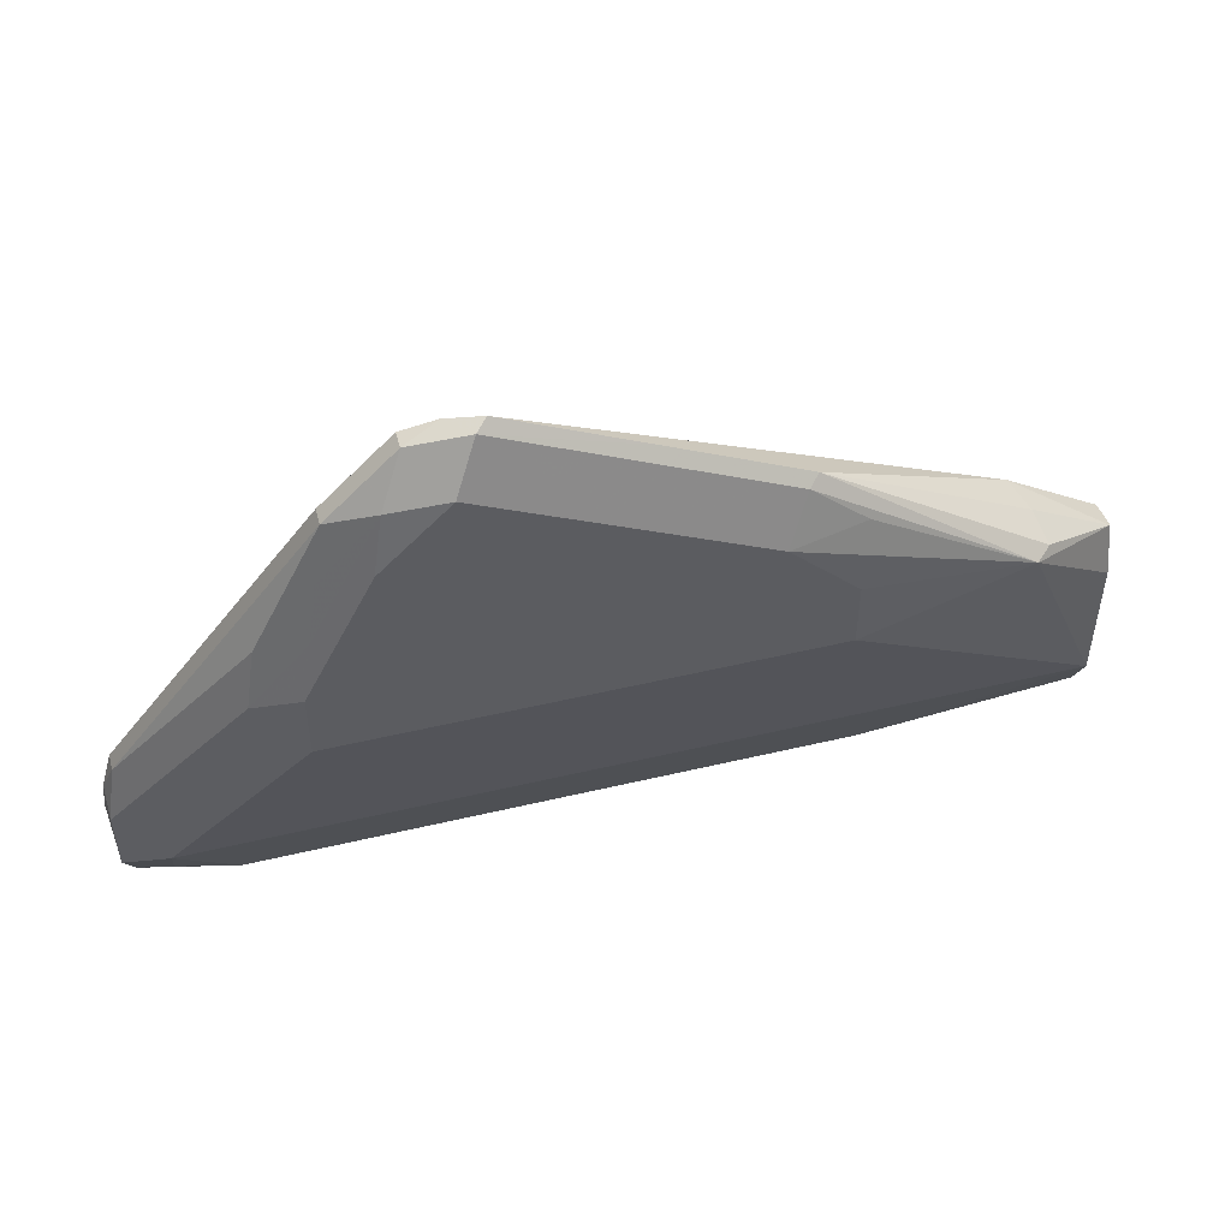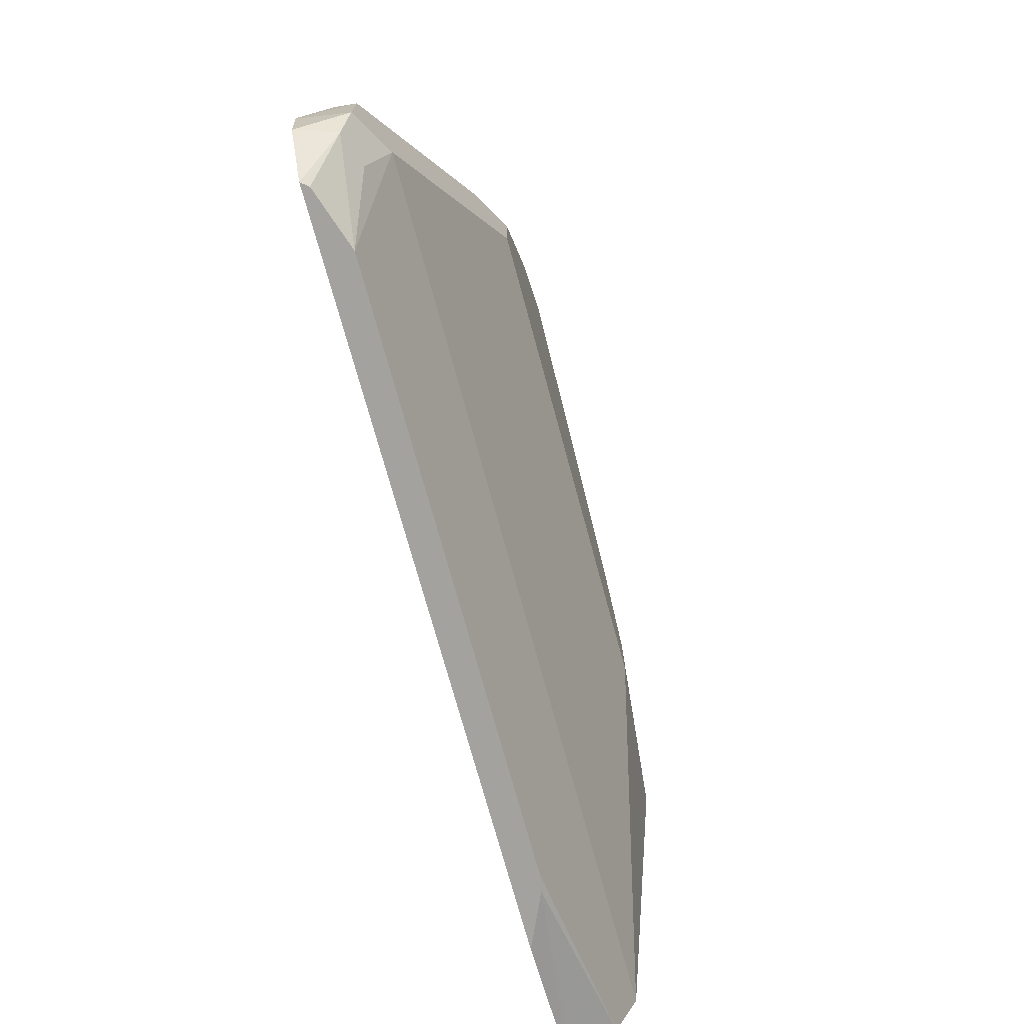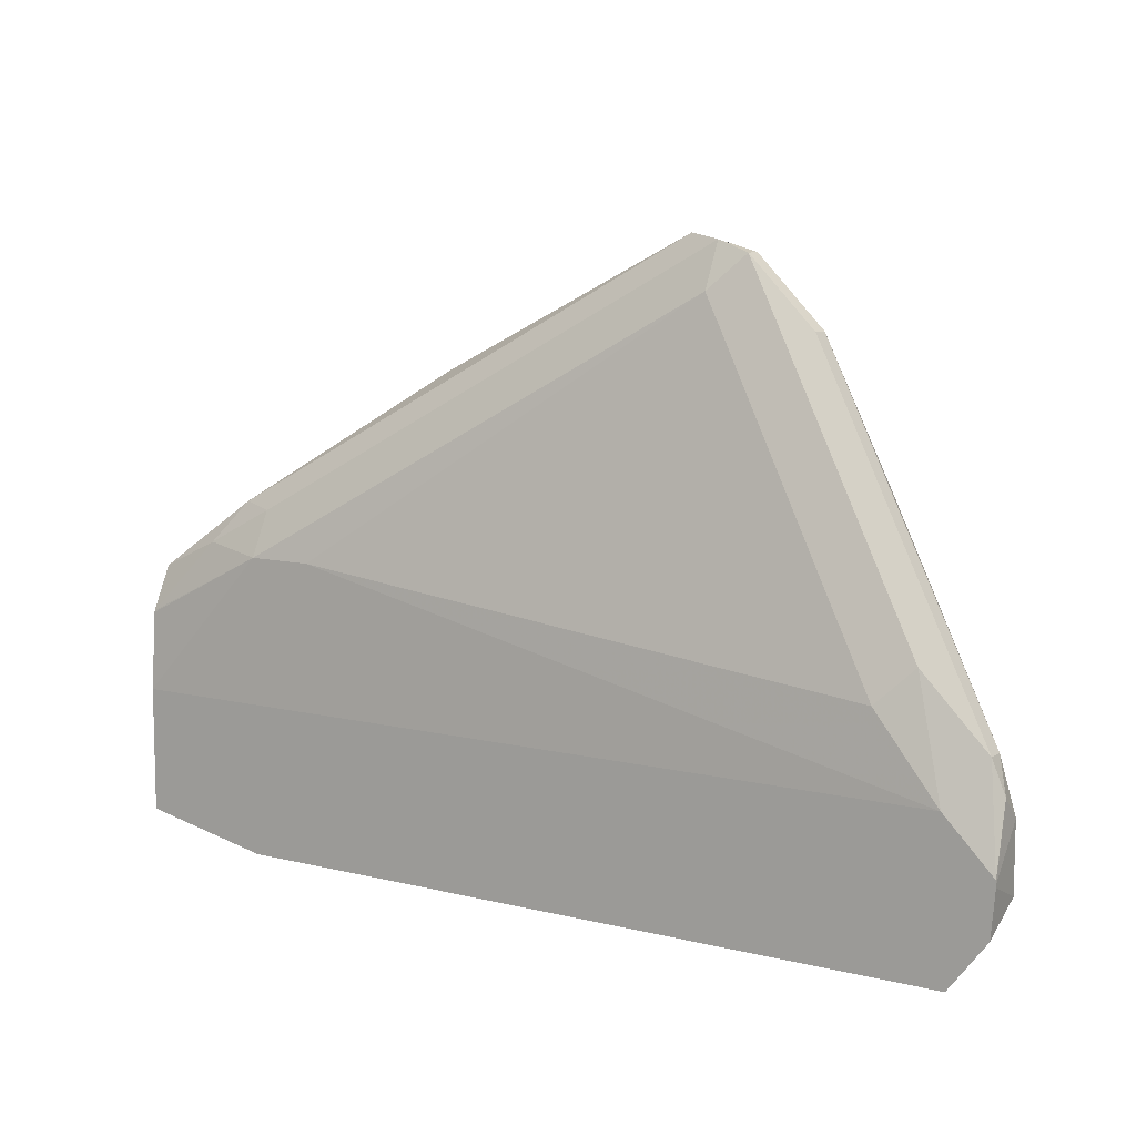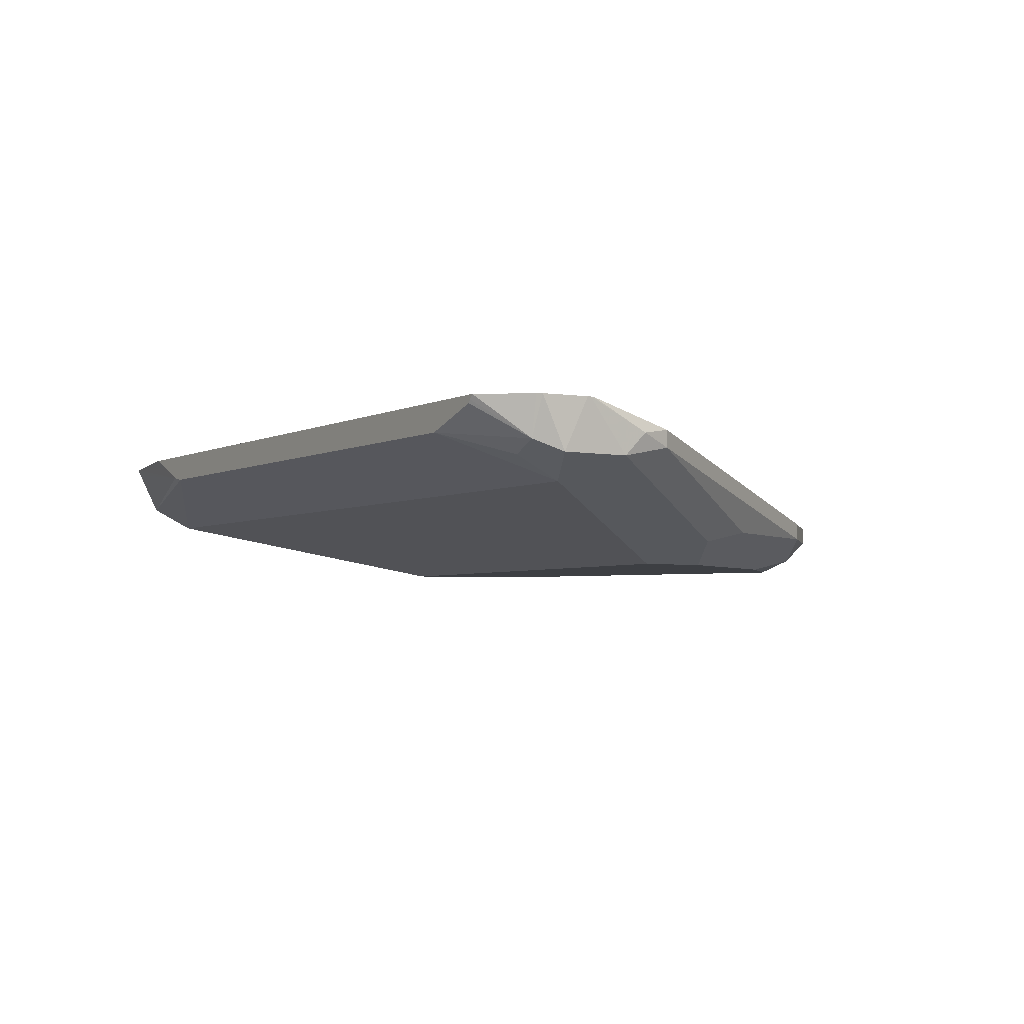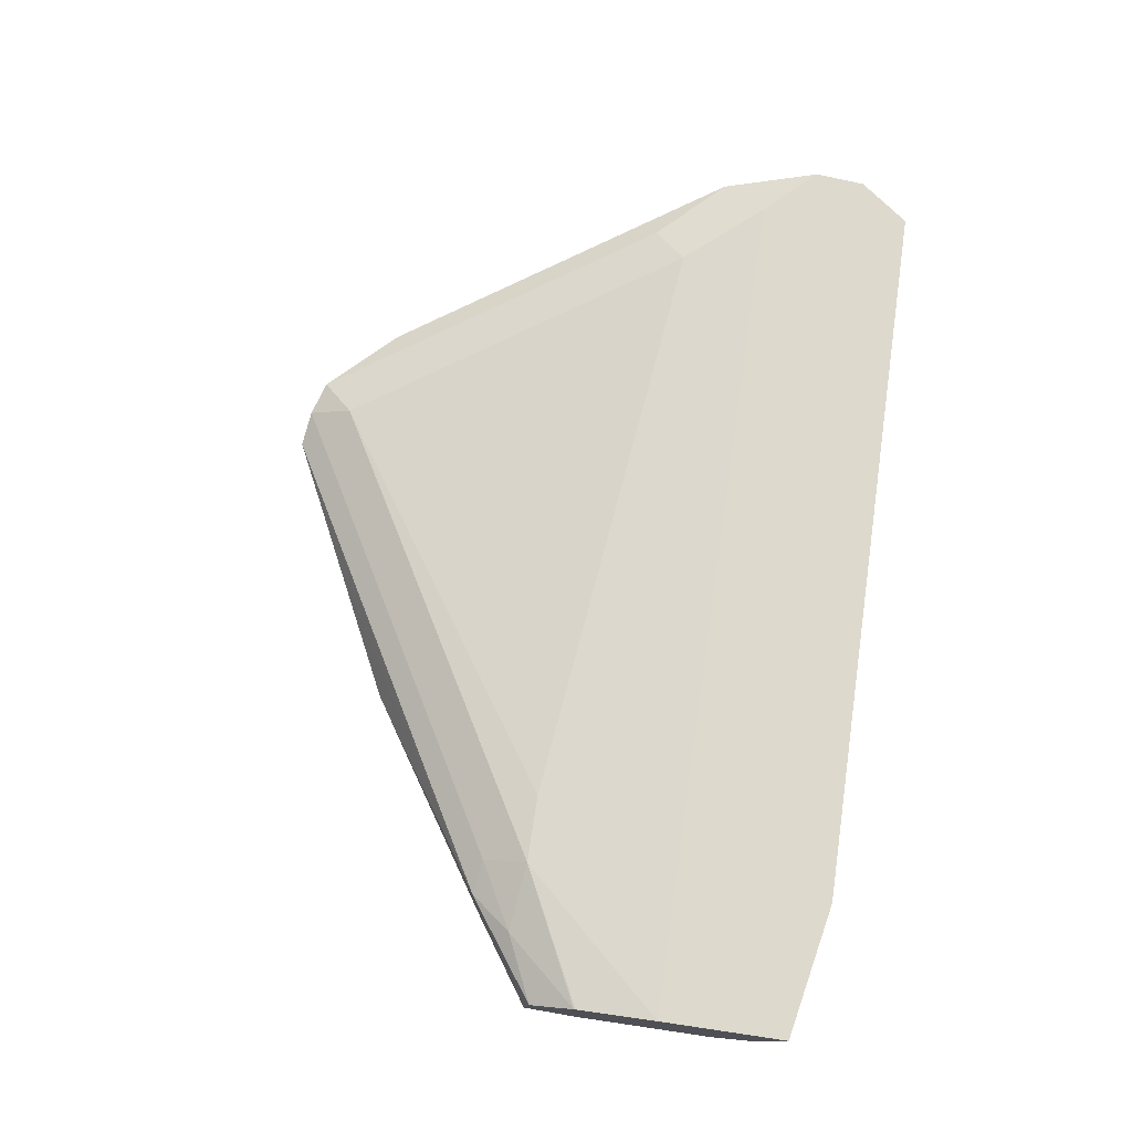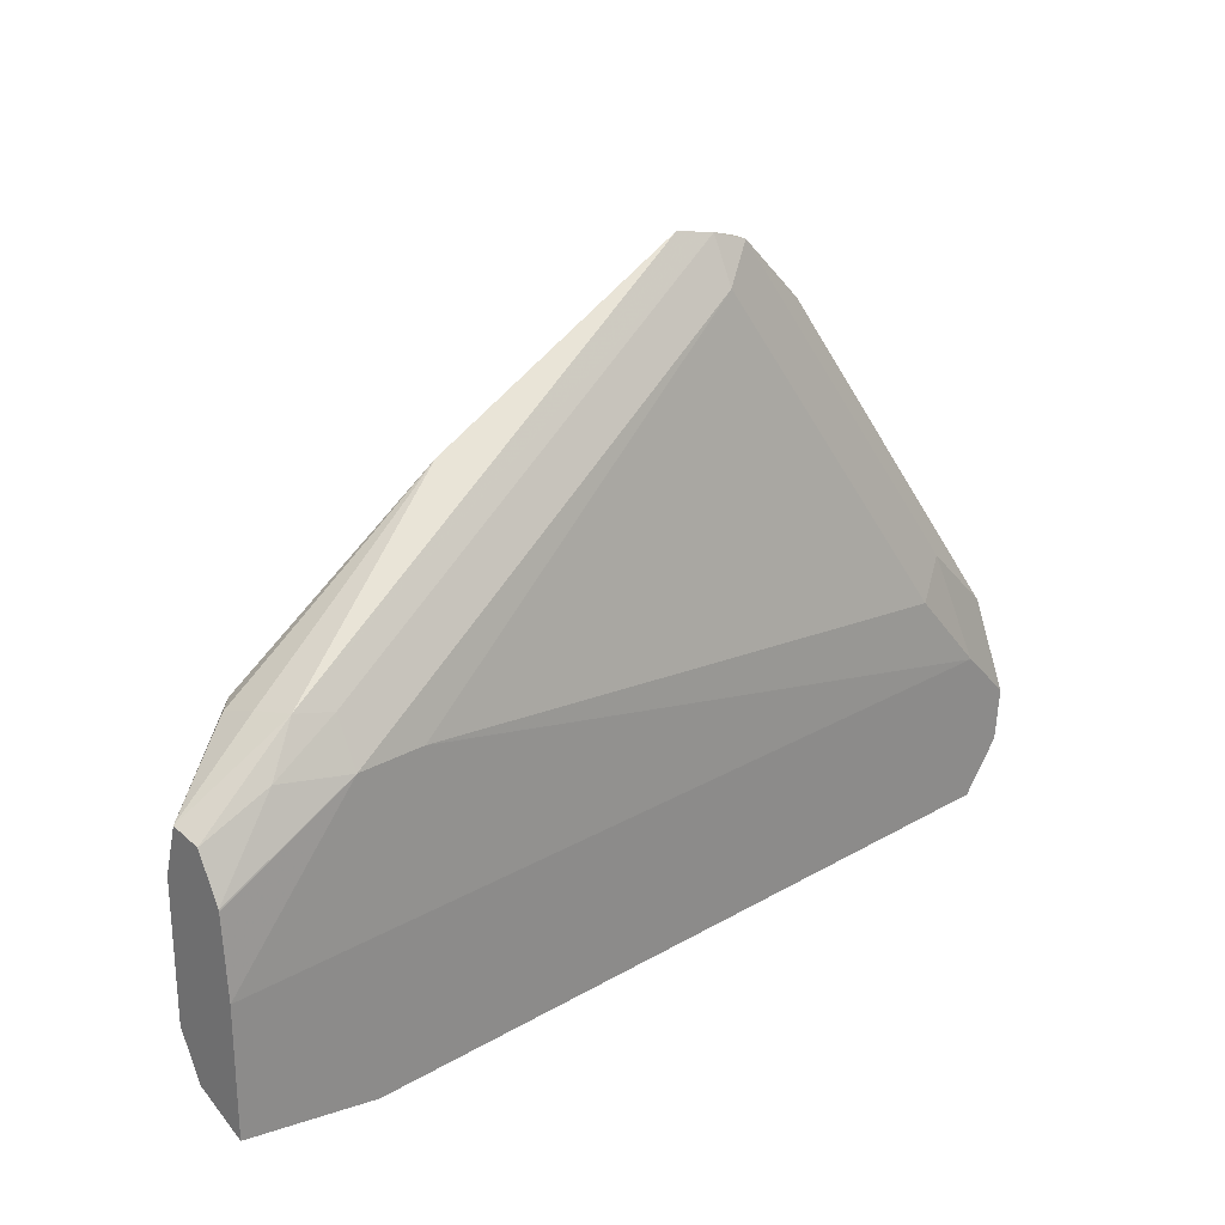
<metadata>
{"format":"obj","ext":"obj","renderer":"f3d","projection":"perspective","resolution":1024,"background":"white","views":[{"elev":50.3,"azim":-14.6,"up":"+Z"},{"elev":-72.5,"azim":-74.8,"up":"+Z"},{"elev":9.1,"azim":-146.7,"up":"+Z"},{"elev":-3.9,"azim":-122.5,"up":"+Y"},{"elev":71.9,"azim":98.4,"up":"+Y"},{"elev":24.8,"azim":136.8,"up":"+Z"}]}
</metadata>
<code>
v -0.12 -0.09754 0.7257
v -0.07982 -0.09754 0.7337
v -0.1266 -0.1005 0.7257
v -0.3399 -0.09754 0.7257
v -0.07982 -0.09754 0.7709
v -0.07982 -0.09927 0.7346
v -0.1364 -0.1049 0.7257
v -0.3387 -0.09891 0.7257
v -0.3474 -0.1092 0.7396
v -0.3502 -0.09754 0.7392
v -0.1191 -0.09927 0.814
v -0.07982 -0.09927 0.7942
v -0.3375 -0.09754 0.7709
v -0.07982 -0.1125 0.7412
v -0.1412 -0.1059 0.7257
v -0.338 -0.09978 0.7257
v -0.3507 -0.1125 0.7478
v -0.3512 -0.09754 0.7406
v -0.3199 -0.1059 0.7257
v -0.3375 -0.1125 0.7412
v -0.3375 -0.1191 0.7544
v -0.1191 -0.1059 0.8272
v -0.09927 -0.1042 0.8165
v -0.07982 -0.09937 0.7946
v -0.139 -0.09927 0.814
v -0.2581 -0.1191 0.8934
v -0.2581 -0.1257 0.9066
v -0.3522 -0.09754 0.7561
v -0.3474 -0.1042 0.7842
v -0.3276 -0.1042 0.8041
v -0.3176 -0.09927 0.7942
v -0.07982 -0.1126 0.7415
v -0.07982 -0.1191 0.7544
v -0.3507 -0.1125 0.7677
v -0.3523 -0.09754 0.7541
v -0.311 -0.1324 0.8074
v -0.2978 -0.139 0.814
v -0.1092 -0.1092 0.8289
v -0.07982 -0.1059 0.8076
v -0.268 -0.1241 0.9033
v -0.268 -0.129 0.9033
v -0.2515 -0.1324 0.9066
v -0.2482 -0.129 0.9083
v -0.3523 -0.09754 0.7551
v -0.3507 -0.1059 0.7743
v -0.3474 -0.1092 0.7842
v -0.2879 -0.1241 0.8835
v -0.07982 -0.1192 0.7946
v -0.1092 -0.134 0.8239
v -0.1588 -0.139 0.814
v -0.311 -0.1324 0.8272
v -0.2978 -0.139 0.8338
v -0.1059 -0.1191 0.8272
v -0.07982 -0.115 0.8093
v -0.2085 -0.129 0.8885
v -0.1688 -0.129 0.8686
v -0.2879 -0.129 0.8835
v -0.2746 -0.1357 0.8901
v -0.2581 -0.139 0.8934
v -0.2184 -0.139 0.8736
v -0.1721 -0.1324 0.8669
v -0.3077 -0.129 0.8438
v -0.1043 -0.129 0.8239
v -0.1564 -0.134 0.8537
v -0.1787 -0.139 0.8537
v -0.1588 -0.139 0.8338
v -0.2945 -0.1357 0.8504
v -0.2779 -0.139 0.8736
v -0.2912 -0.1324 0.8669
f 34 45 44
f 34 51 62
f 34 62 46
f 36 37 52
f 36 52 51
f 37 50 66
f 37 60 59
f 37 65 60
f 37 59 68
f 37 68 52
f 34 46 45
f 38 54 39
f 38 53 54
f 37 66 65
f 33 49 50
f 27 43 38
f 30 40 31
f 29 40 30
f 29 47 40
f 29 57 47
f 29 46 57
f 29 45 46
f 28 45 29
f 28 44 45
f 27 42 43
f 27 41 42
f 27 40 41
f 26 40 27
f 38 43 55
f 26 31 40
f 33 48 49
f 38 55 56
f 52 68 58
f 40 47 57
f 25 31 26
f 61 65 64
f 60 65 61
f 58 68 59
f 58 69 67
f 57 69 58
f 57 62 69
f 53 56 63
f 53 63 54
f 52 58 67
f 51 69 62
f 51 67 69
f 51 52 67
f 49 66 50
f 49 65 66
f 49 64 65
f 49 61 64
f 40 57 41
f 41 57 58
f 41 58 42
f 42 58 59
f 42 59 60
f 42 60 61
f 38 56 53
f 42 61 56
f 42 55 43
f 46 62 57
f 48 54 49
f 49 54 63
f 49 63 56
f 49 56 61
f 42 56 55
f 23 38 39
f 17 34 44
f 22 27 38
f 5 13 25
f 5 11 12
f 4 9 10
f 4 8 9
f 2 7 3
f 2 6 7
f 2 14 6
f 2 32 14
f 2 33 32
f 2 48 33
f 2 54 48
f 2 39 54
f 2 24 39
f 2 5 12
f 5 25 11
f 1 5 2
f 1 28 13
f 1 44 28
f 1 35 44
f 1 18 35
f 1 10 18
f 1 4 10
f 1 8 4
f 1 16 8
f 1 19 16
f 1 15 19
f 1 7 15
f 1 3 7
f 1 2 3
f 23 39 24
f 1 13 5
f 6 14 7
f 2 12 24
f 8 16 9
f 22 38 23
f 7 14 15
f 21 50 37
f 21 33 50
f 19 21 20
f 17 51 34
f 17 36 51
f 17 37 36
f 17 21 37
f 17 35 18
f 15 21 19
f 15 33 21
f 15 32 33
f 14 32 15
f 13 31 25
f 17 44 35
f 9 18 10
f 9 17 18
f 13 30 31
f 9 16 19
f 9 19 20
f 9 20 21
f 9 21 17
f 11 23 24
f 11 22 23
f 11 25 26
f 11 26 27
f 11 27 22
f 13 28 29
f 13 29 30
f 11 24 12

</code>
